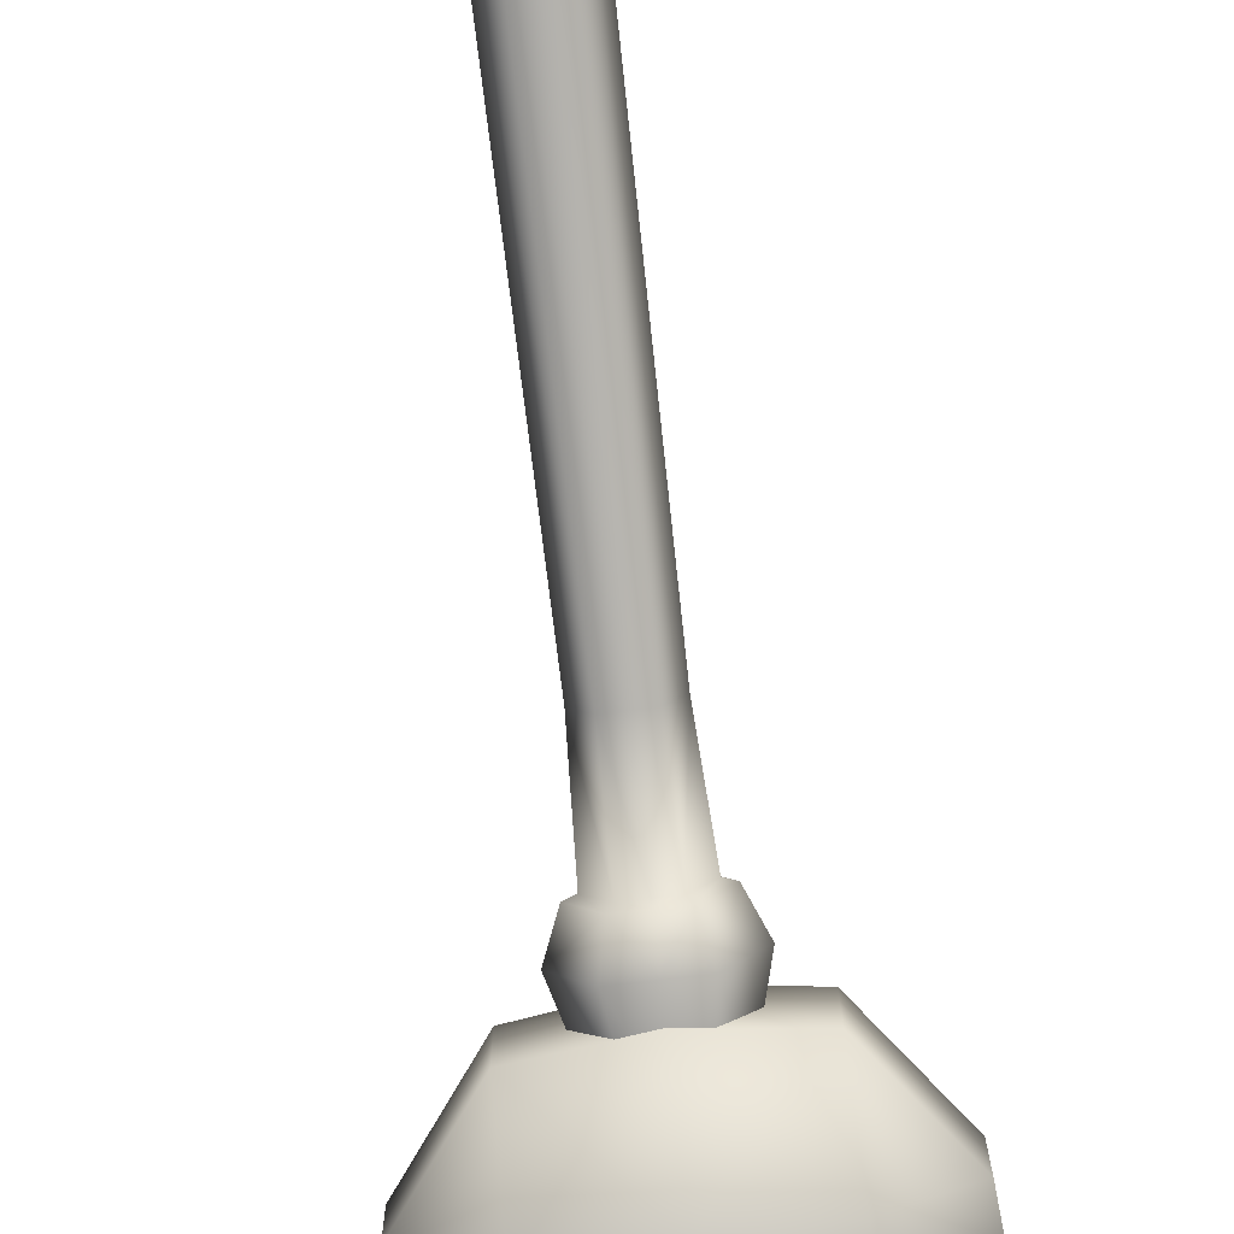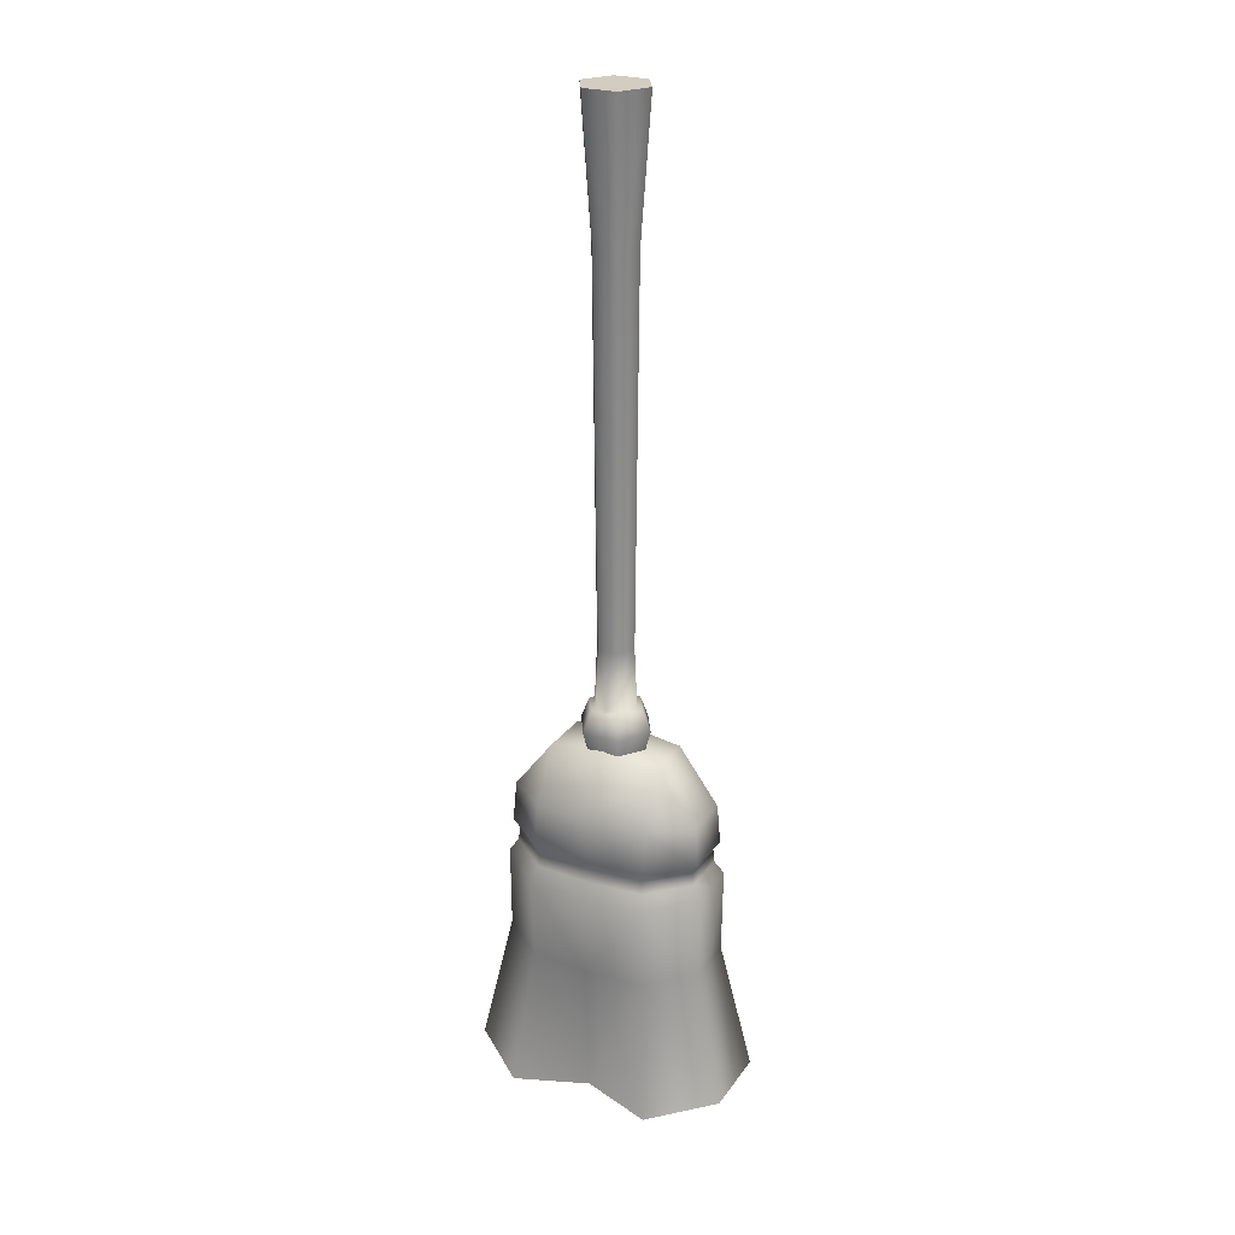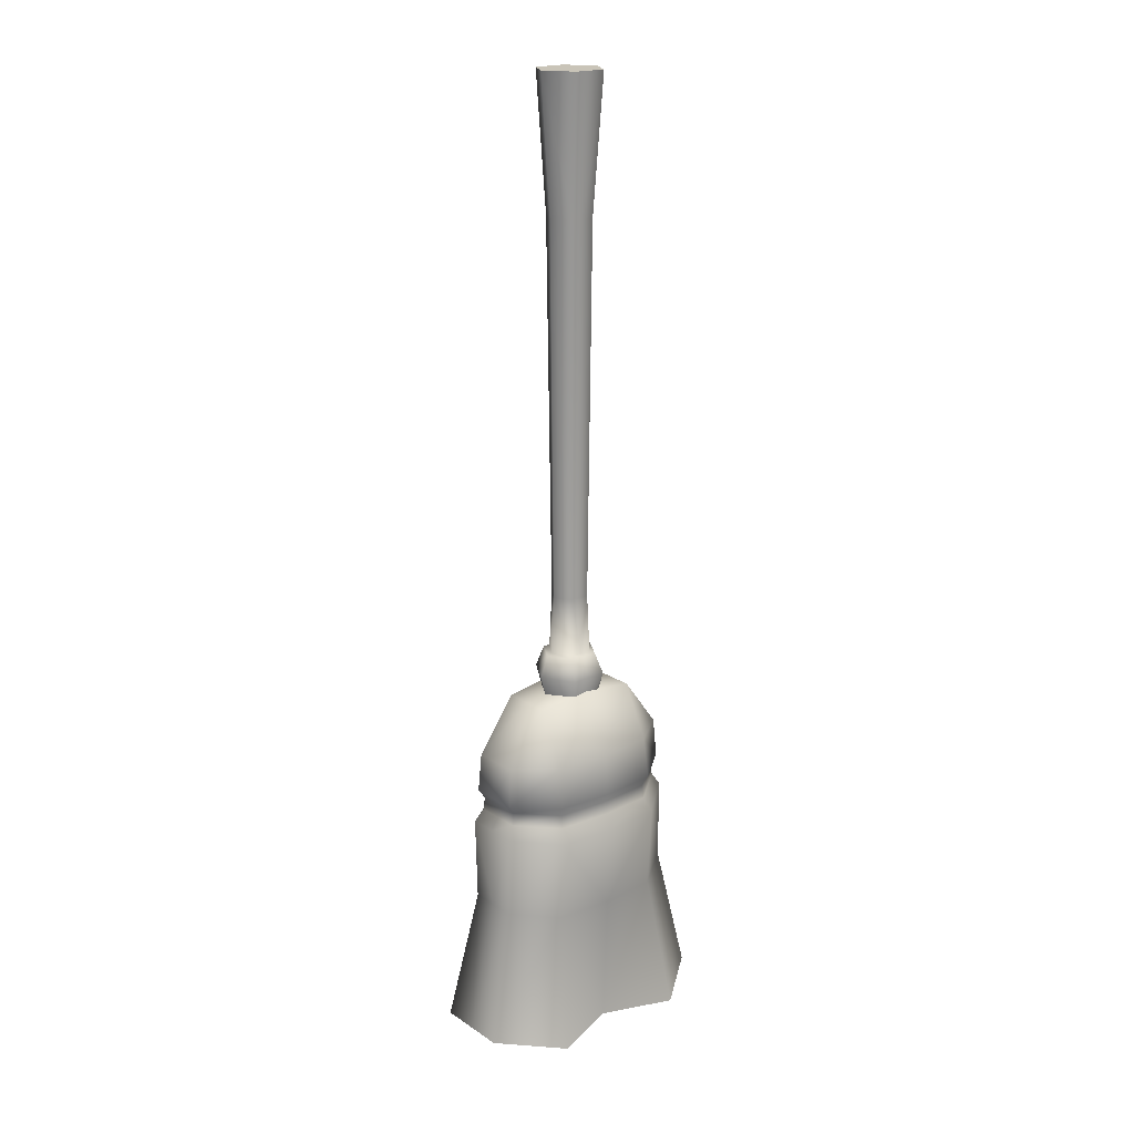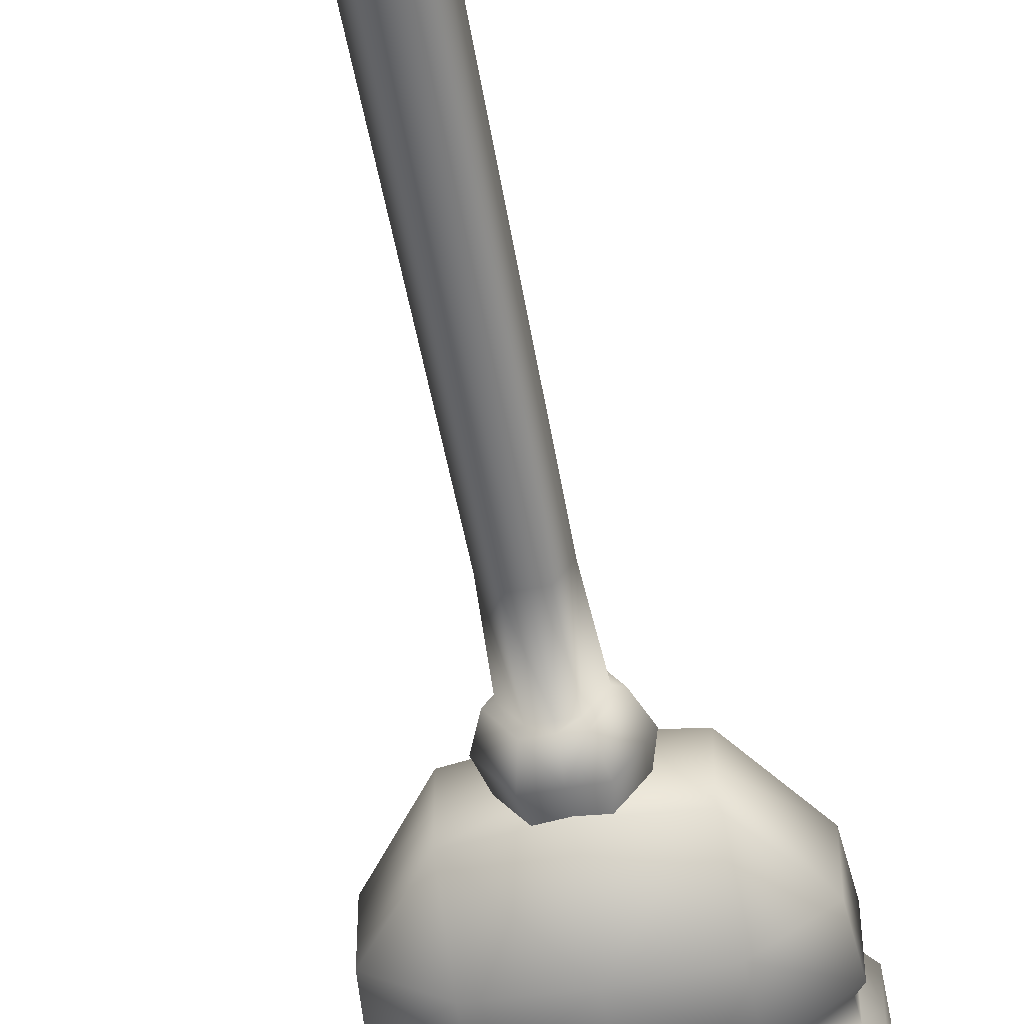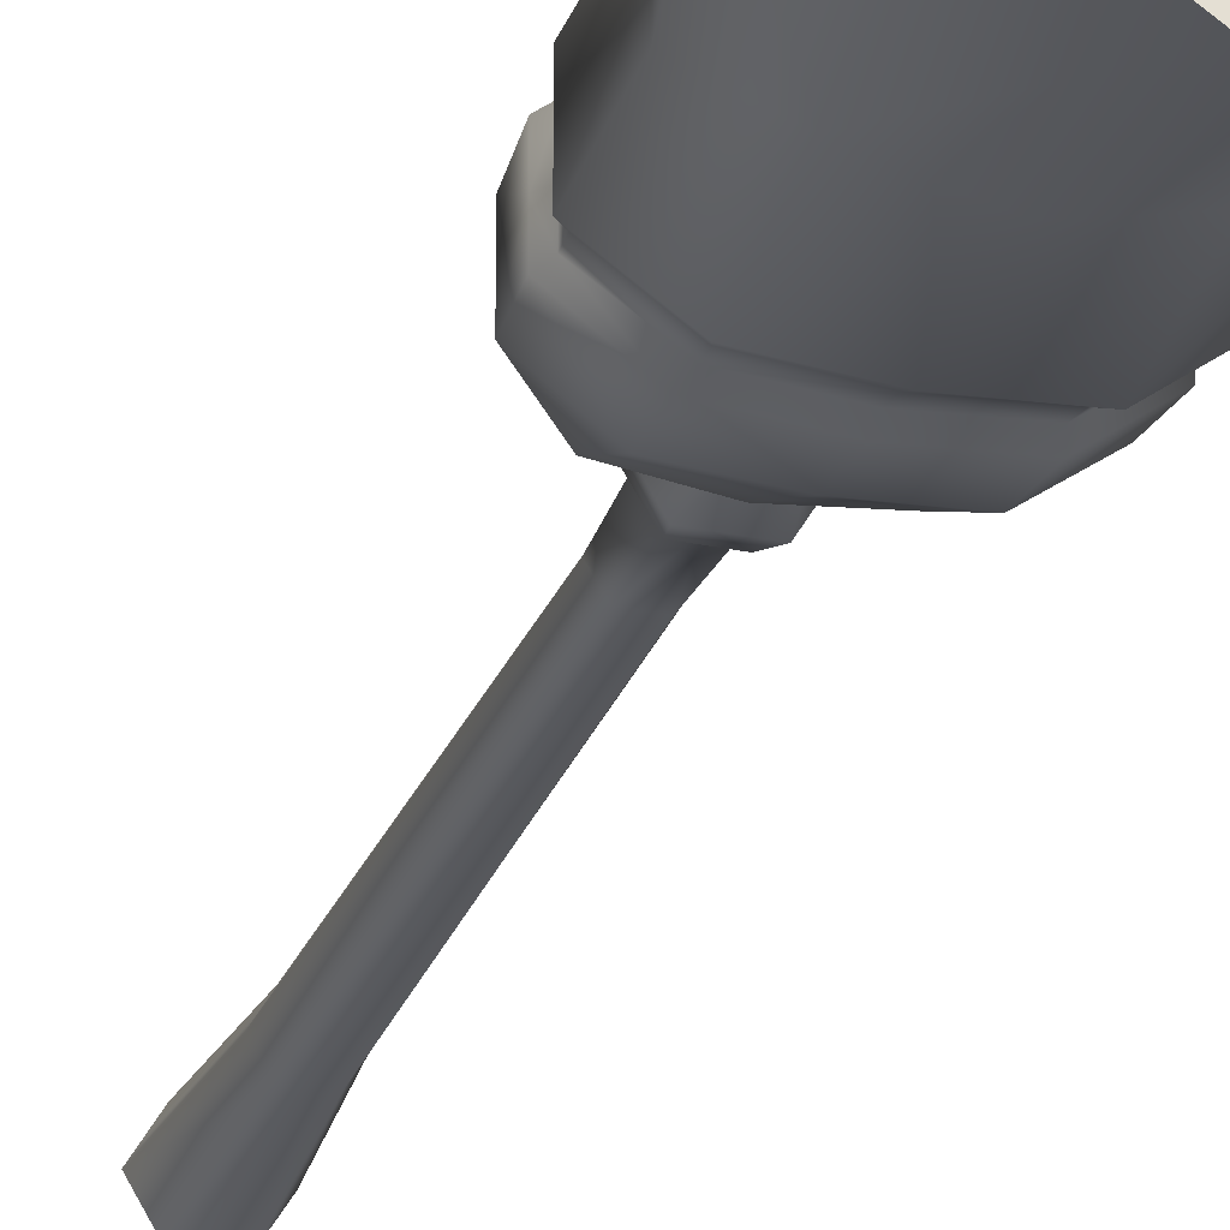
<metadata>
{"format":"obj","ext":"obj","renderer":"f3d","projection":"perspective","resolution":1024,"background":"white","views":[{"elev":-79.3,"azim":-173.3,"up":"+Z"},{"elev":25.3,"azim":27.0,"up":"+Y"},{"elev":19.7,"azim":-39.8,"up":"+Y"},{"elev":-56.7,"azim":-169.6,"up":"+Z"},{"elev":-27.5,"azim":-18.1,"up":"+Z"}]}
</metadata>
<code>
g broom
v -0.0008325 0.8517 0.005828
v 0.02914 0.8517 0.05744
v -0.0008325 0.8517 0.05744
v 0.05911 0.8517 0.005828
v 0.02914 0.8517 0.05744
v -0.0008325 0.6136 0.04079
v -0.0008325 0.8517 0.05744
v 0.02081 0.6136 0.04079
v 0.05911 0.8517 0.005828
v -0.0008325 -0.04745 0.03413
v 0.04079 0.6136 0.005828
v 0.01748 -0.04745 0.03413
v -0.0008325 -0.1507 0.03913
v 0.03413 -0.04745 0.005828
v 0.01915 -0.1507 0.03913
v -0.0008325 -0.154 0.04745
v 0.03913 -0.1507 0.005828
v 0.02414 -0.154 0.04745
v -0.0008325 -0.1906 0.06077
v 0.04912 -0.154 0.005828
v 0.03247 -0.1906 0.06077
v -0.0008325 -0.2689 0.04246
v 0.0641 -0.1906 0.005828
v 0.02081 -0.2689 0.04246
v 0.04246 -0.2689 0.005828
v 0.1257 -0.8517 0.1523
v -0.0008325 -0.8517 0.005828
v -0.0008325 -0.8517 0.1057
v 0.1257 -0.8517 0.005828
v 0.2306 -0.8367 0.07076
v 0.2306 -0.8367 0.005828
v -0.0008325 0.8517 0.005828
v -0.02914 0.8517 0.05744
v -0.05911 0.8517 0.005828
v -0.0008325 0.8517 0.05744
v -0.0008325 0.6136 0.04079
v -0.02914 0.8517 0.05744
v -0.0008325 0.8517 0.05744
v -0.02081 0.6136 0.04079
v -0.05911 0.8517 0.005828
v -0.0008325 -0.04745 0.03413
v -0.04079 0.6136 0.005828
v -0.01748 -0.04745 0.03413
v -0.0008325 -0.1507 0.03913
v -0.03413 -0.04745 0.005828
v -0.01915 -0.1507 0.03913
v -0.0008325 -0.154 0.04745
v -0.03913 -0.1507 0.005828
v -0.02414 -0.154 0.04745
v -0.04912 -0.154 0.005828
v -0.0008325 -0.1906 0.06077
v -0.0641 -0.1906 0.005828
v -0.03247 -0.1906 0.06077
v -0.0008325 -0.2689 0.04246
v -0.04246 -0.2689 0.005828
v -0.02081 -0.2689 0.04246
v -0.0008325 -0.8517 0.005828
v -0.1257 -0.8517 0.1523
v -0.0008325 -0.8517 0.1057
v -0.1257 -0.8517 0.005828
v -0.2306 -0.8367 0.07076
v -0.2306 -0.8367 0.005828
v -0.0008325 0.8517 0.005828
v 0.02914 0.8517 -0.04412
v 0.05911 0.8517 0.005828
v -0.0008325 0.8517 -0.04412
v -0.0008325 0.6136 -0.02914
v 0.02914 0.8517 -0.04412
v -0.0008325 0.8517 -0.04412
v 0.02081 0.6136 -0.02914
v 0.05911 0.8517 0.005828
v -0.0008325 -0.04745 -0.02081
v 0.04079 0.6136 0.005828
v 0.01748 -0.04745 -0.02081
v -0.0008325 -0.1507 -0.02581
v 0.03413 -0.04745 0.005828
v 0.01915 -0.1507 -0.02581
v -0.0008325 -0.154 -0.0358
v 0.03913 -0.1507 0.005828
v 0.02414 -0.154 -0.0358
v 0.04912 -0.154 0.005828
v -0.0008325 -0.1906 -0.04745
v 0.0641 -0.1906 0.005828
v 0.03247 -0.1906 -0.04745
v -0.0008325 -0.2689 -0.02914
v 0.04246 -0.2689 0.005828
v 0.02081 -0.2689 -0.02914
v -0.0008325 -0.8517 0.005828
v 0.1257 -0.8517 -0.06743
v -0.0008325 -0.8517 -0.1523
v 0.1257 -0.8517 0.005828
v 0.2306 -0.8367 -0.05911
v 0.2306 -0.8367 0.005828
v -0.0008325 0.8517 0.005828
v -0.02914 0.8517 -0.04412
v -0.0008325 0.8517 -0.04412
v -0.05911 0.8517 0.005828
v -0.02914 0.8517 -0.04412
v -0.0008325 0.6136 -0.02914
v -0.0008325 0.8517 -0.04412
v -0.02081 0.6136 -0.02914
v -0.05911 0.8517 0.005828
v -0.0008325 -0.04745 -0.02081
v -0.04079 0.6136 0.005828
v -0.01748 -0.04745 -0.02081
v -0.0008325 -0.1507 -0.02581
v -0.03413 -0.04745 0.005828
v -0.01915 -0.1507 -0.02581
v -0.0008325 -0.154 -0.0358
v -0.03913 -0.1507 0.005828
v -0.02414 -0.154 -0.0358
v -0.0008325 -0.1906 -0.04745
v -0.04912 -0.154 0.005828
v -0.03247 -0.1906 -0.04745
v -0.0008325 -0.2689 -0.02914
v -0.0641 -0.1906 0.005828
v -0.02081 -0.2689 -0.02914
v -0.04246 -0.2689 0.005828
v -0.1257 -0.8517 -0.06743
v -0.0008325 -0.8517 0.005828
v -0.0008325 -0.8517 -0.1523
v -0.1257 -0.8517 0.005828
v -0.2306 -0.8367 -0.05911
v -0.2306 -0.8367 0.005828
v -0.0008325 -0.8517 0.1057
v 0.1041 -0.6119 0.1074
v 0.1257 -0.8517 0.1523
v -0.0008325 -0.6119 0.1157
v 0.2306 -0.8367 0.07076
v 0.1041 -0.4637 0.1157
v -0.0008325 -0.4637 0.124
v 0.179 -0.6002 0.05245
v 0.2306 -0.8367 0.005828
v 0.179 -0.6002 0.007493
v 0.179 -0.4537 0.05411
v 0.179 -0.4537 0.005828
v 0.09574 -0.4387 0.1024
v -0.0008325 -0.4387 0.1091
v 0.164 -0.4321 0.04912
v 0.164 -0.4321 0.005828
v 0.09407 -0.4154 0.09907
v -0.0008325 -0.4154 0.1057
v -0.0008325 -0.3971 0.1157
v 0.1623 -0.4088 0.04745
v 0.1623 -0.4088 0.005828
v 0.1723 -0.3938 0.005828
v 0.1007 -0.3971 0.1074
v -0.0008325 -0.3238 0.1074
v 0.1723 -0.3938 0.05078
v 0.0974 -0.3238 0.09907
v 0.1673 -0.3238 0.04745
v 0.1673 -0.3238 0.005828
v 0.09574 -0.2306 0.005828
v 0.09574 -0.2306 0.05245
v -0.0008325 -0.219 0.05578
v -0.0008325 -0.219 0.005828
v -0.09574 -0.2306 0.005828
v -0.1673 -0.3238 0.04745
v -0.1673 -0.3238 0.005828
v -0.1723 -0.3938 0.005828
v -0.09574 -0.2306 0.05245
v -0.0008325 -0.219 0.005828
v -0.0008325 -0.219 0.05578
v -0.0008325 -0.3238 0.1074
v -0.0974 -0.3238 0.09907
v -0.1723 -0.3938 0.05078
v -0.1007 -0.3971 0.1074
v -0.0008325 -0.3971 0.1157
v -0.1623 -0.4088 0.04745
v -0.1623 -0.4088 0.005828
v -0.164 -0.4321 0.005828
v -0.09407 -0.4154 0.09907
v -0.0008325 -0.4154 0.1057
v -0.0008325 -0.4387 0.1091
v -0.164 -0.4321 0.04912
v -0.179 -0.4537 0.005828
v -0.09574 -0.4387 0.1024
v -0.0008325 -0.4637 0.124
v -0.179 -0.4537 0.05411
v -0.179 -0.6002 0.007493
v -0.1041 -0.4637 0.1157
v -0.0008325 -0.6119 0.1157
v -0.179 -0.6002 0.05245
v -0.2306 -0.8367 0.005828
v -0.2306 -0.8367 0.07076
v -0.1041 -0.6119 0.1074
v -0.0008325 -0.8517 0.1057
v -0.1257 -0.8517 0.1523
v 0.09574 -0.2306 -0.03913
v -0.0008325 -0.219 0.005828
v -0.0008325 -0.219 -0.04412
v 0.09574 -0.2306 0.005828
v -0.0008325 -0.3238 -0.09407
v 0.1673 -0.3238 -0.0358
v 0.1673 -0.3238 0.005828
v 0.1723 -0.3938 0.005828
v 0.0974 -0.3238 -0.08741
v 0.1723 -0.3938 -0.03913
v 0.1007 -0.3971 -0.09407
v -0.0008325 -0.3971 -0.1024
v 0.1623 -0.4088 -0.03413
v 0.1623 -0.4088 0.005828
v 0.164 -0.4321 0.005828
v 0.09407 -0.4154 -0.08575
v -0.0008325 -0.4154 -0.09407
v -0.0008325 -0.4387 -0.0974
v 0.164 -0.4321 -0.0358
v 0.179 -0.4537 0.005828
v 0.09574 -0.4387 -0.08908
v -0.0008325 -0.4637 -0.1107
v 0.179 -0.4537 -0.04246
v 0.179 -0.6002 0.007493
v 0.1041 -0.4637 -0.1024
v -0.0008325 -0.6119 -0.1024
v 0.179 -0.6002 -0.03746
v 0.2306 -0.8367 0.005828
v 0.2306 -0.8367 -0.05911
v 0.1041 -0.6119 -0.07576
v -0.0008325 -0.8517 -0.1523
v 0.1257 -0.8517 -0.06743
v -0.0008325 -0.8517 -0.1523
v -0.1041 -0.6119 -0.07576
v -0.1257 -0.8517 -0.06743
v -0.0008325 -0.6119 -0.1024
v -0.2306 -0.8367 -0.05911
v -0.1041 -0.4637 -0.1024
v -0.0008325 -0.4637 -0.1107
v -0.179 -0.6002 -0.03746
v -0.2306 -0.8367 0.005828
v -0.179 -0.6002 0.007493
v -0.179 -0.4537 -0.04246
v -0.179 -0.4537 0.005828
v -0.09574 -0.4387 -0.08908
v -0.0008325 -0.4387 -0.0974
v -0.164 -0.4321 -0.0358
v -0.164 -0.4321 0.005828
v -0.09407 -0.4154 -0.08575
v -0.0008325 -0.4154 -0.09407
v -0.0008325 -0.3971 -0.1024
v -0.1623 -0.4088 -0.03413
v -0.1623 -0.4088 0.005828
v -0.1723 -0.3938 0.005828
v -0.1007 -0.3971 -0.09407
v -0.0008325 -0.3238 -0.09407
v -0.1723 -0.3938 -0.03913
v -0.0974 -0.3238 -0.08741
v -0.1673 -0.3238 -0.0358
v -0.1673 -0.3238 0.005828
v -0.09574 -0.2306 0.005828
v -0.09574 -0.2306 -0.03913
v -0.0008325 -0.219 -0.04412
v -0.0008325 -0.219 0.005828
g broom_0
f 3 2 1
f 4 1 2
f 7 6 5
f 8 5 6
f 5 8 9
f 6 10 8
f 11 9 8
f 12 8 10
f 8 12 11
f 10 13 12
f 14 11 12
f 15 12 13
f 12 15 14
f 13 16 15
f 17 14 15
f 18 15 16
f 15 18 17
f 16 19 18
f 20 17 18
f 21 18 19
f 18 21 20
f 19 22 21
f 23 20 21
f 24 21 22
f 23 21 25
f 24 25 21
f 28 27 26
f 29 26 27
f 26 29 30
f 31 30 29
f 34 33 32
f 35 32 33
f 38 37 36
f 39 36 37
f 37 40 39
f 36 39 41
f 42 39 40
f 43 41 39
f 39 42 43
f 41 43 44
f 45 43 42
f 46 44 43
f 43 45 46
f 44 46 47
f 48 46 45
f 49 47 46
f 46 48 49
f 50 49 48
f 47 49 51
f 50 52 49
f 53 51 49
f 53 49 52
f 51 53 54
f 52 55 53
f 56 54 53
f 56 53 55
f 59 58 57
f 60 57 58
f 58 61 60
f 62 60 61
f 65 64 63
f 66 63 64
f 69 68 67
f 70 67 68
f 68 71 70
f 67 70 72
f 73 70 71
f 74 72 70
f 70 73 74
f 72 74 75
f 76 74 73
f 77 75 74
f 74 76 77
f 75 77 78
f 79 77 76
f 80 78 77
f 77 79 80
f 81 80 79
f 78 80 82
f 81 83 80
f 84 82 80
f 84 80 83
f 82 84 85
f 83 86 84
f 87 85 84
f 87 84 86
f 90 89 88
f 91 88 89
f 89 92 91
f 93 91 92
f 96 95 94
f 97 94 95
f 100 99 98
f 101 98 99
f 98 101 102
f 99 103 101
f 104 102 101
f 105 101 103
f 101 105 104
f 103 106 105
f 107 104 105
f 108 105 106
f 105 108 107
f 106 109 108
f 110 107 108
f 111 108 109
f 108 111 110
f 109 112 111
f 113 110 111
f 114 111 112
f 111 114 113
f 112 115 114
f 116 113 114
f 117 114 115
f 116 114 118
f 117 118 114
f 121 120 119
f 122 119 120
f 119 122 123
f 124 123 122
f 127 126 125
f 128 125 126
f 127 129 126
f 126 130 128
f 131 128 130
f 132 126 129
f 126 132 130
f 129 133 132
f 134 132 133
f 132 134 135
f 135 130 132
f 136 135 134
f 130 137 131
f 130 135 137
f 138 131 137
f 135 136 139
f 139 137 135
f 140 139 136
f 137 141 138
f 137 139 141
f 142 138 141
f 142 141 143
f 139 140 144
f 144 141 139
f 145 144 140
f 145 146 144
f 147 143 141
f 141 144 147
f 143 147 148
f 149 144 146
f 149 147 144
f 150 148 147
f 147 149 150
f 149 146 151
f 151 150 149
f 152 151 146
f 152 153 151
f 150 154 148
f 151 154 150
f 154 151 153
f 155 148 154
f 153 156 154
f 155 154 156
f 159 158 157
f 159 160 158
f 161 157 158
f 157 161 162
f 163 162 161
f 163 161 164
f 161 158 165
f 165 164 161
f 166 158 160
f 158 166 165
f 165 167 164
f 167 165 166
f 168 164 167
f 166 160 169
f 166 169 167
f 170 169 160
f 170 171 169
f 167 172 168
f 172 167 169
f 173 168 172
f 173 172 174
f 175 169 171
f 169 175 172
f 171 176 175
f 177 174 172
f 177 172 175
f 174 177 178
f 179 175 176
f 175 179 177
f 176 180 179
f 181 178 177
f 181 177 179
f 178 181 182
f 183 179 180
f 179 183 181
f 180 184 183
f 185 183 184
f 186 182 181
f 186 181 183
f 183 185 186
f 182 186 187
f 188 186 185
f 188 187 186
f 191 190 189
f 192 189 190
f 191 189 193
f 189 192 194
f 195 194 192
f 195 196 194
f 197 193 189
f 189 194 197
f 198 194 196
f 194 198 197
f 197 199 193
f 199 197 198
f 200 193 199
f 198 196 201
f 198 201 199
f 202 201 196
f 202 203 201
f 199 204 200
f 204 199 201
f 205 200 204
f 205 204 206
f 207 201 203
f 201 207 204
f 203 208 207
f 209 206 204
f 209 204 207
f 206 209 210
f 211 207 208
f 207 211 209
f 208 212 211
f 213 210 209
f 213 209 211
f 210 213 214
f 215 211 212
f 211 215 213
f 212 216 215
f 217 215 216
f 218 214 213
f 218 213 215
f 215 217 218
f 214 218 219
f 220 218 217
f 220 219 218
f 223 222 221
f 224 221 222
f 223 225 222
f 222 226 224
f 227 224 226
f 228 222 225
f 222 228 226
f 225 229 228
f 230 228 229
f 228 230 231
f 231 226 228
f 232 231 230
f 226 233 227
f 226 231 233
f 234 227 233
f 231 232 235
f 235 233 231
f 236 235 232
f 233 237 234
f 233 235 237
f 238 234 237
f 238 237 239
f 235 236 240
f 240 237 235
f 241 240 236
f 241 242 240
f 243 239 237
f 237 240 243
f 239 243 244
f 245 240 242
f 245 243 240
f 246 244 243
f 243 245 246
f 245 242 247
f 247 246 245
f 248 247 242
f 248 249 247
f 246 250 244
f 247 250 246
f 250 247 249
f 251 244 250
f 249 252 250
f 251 250 252

</code>
